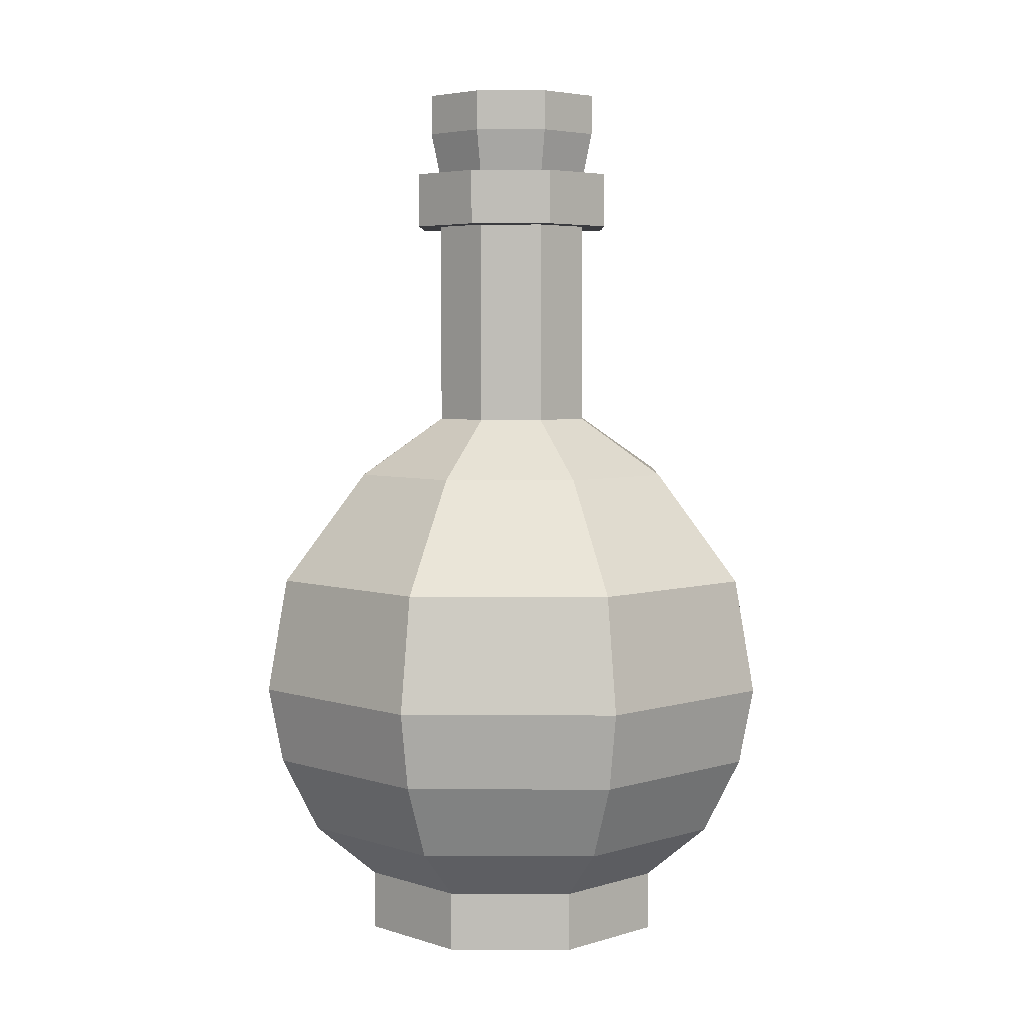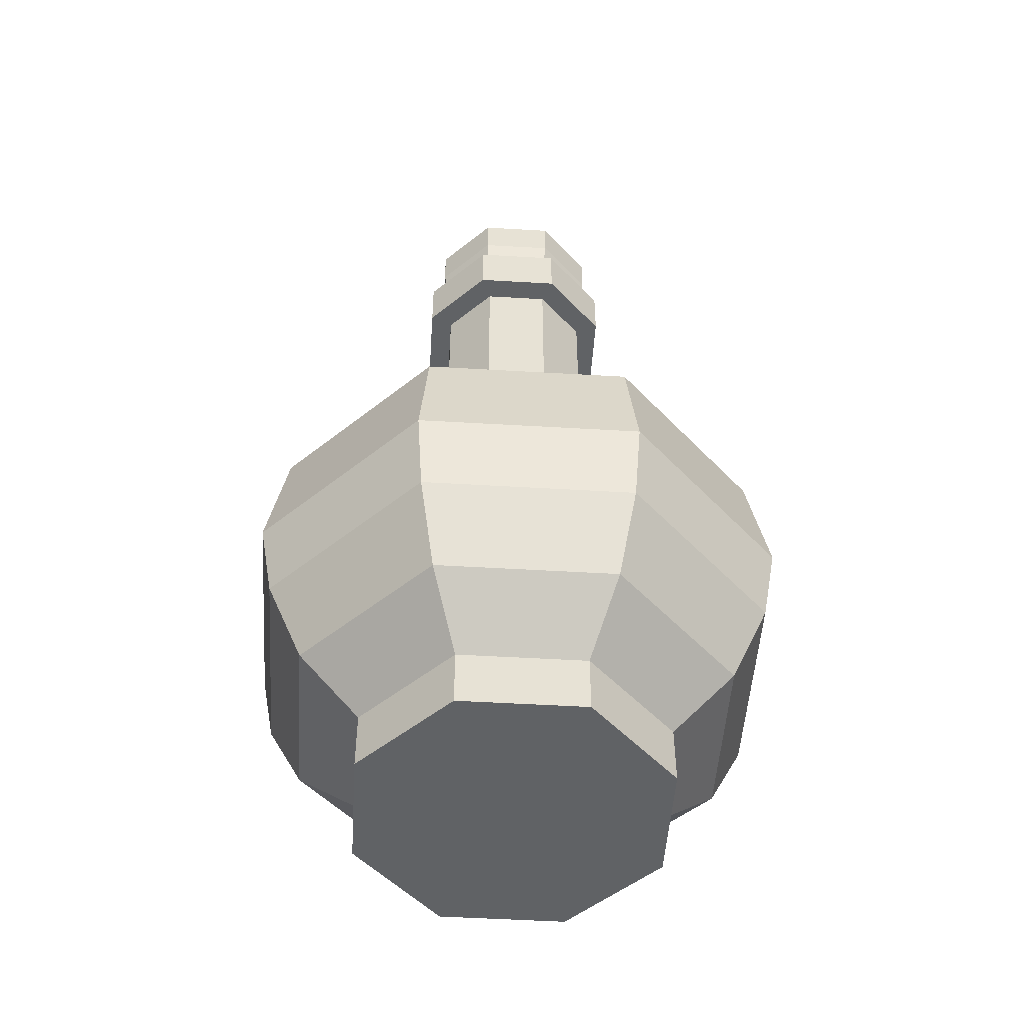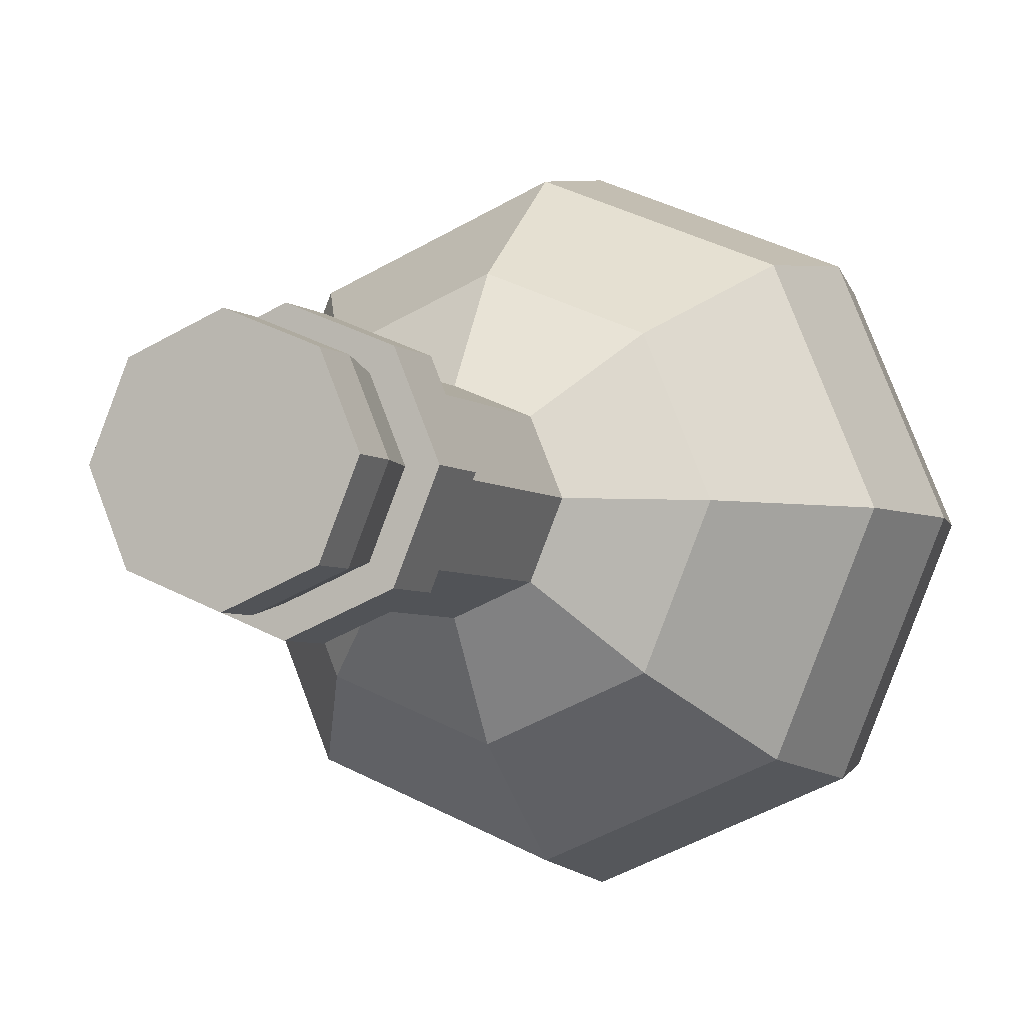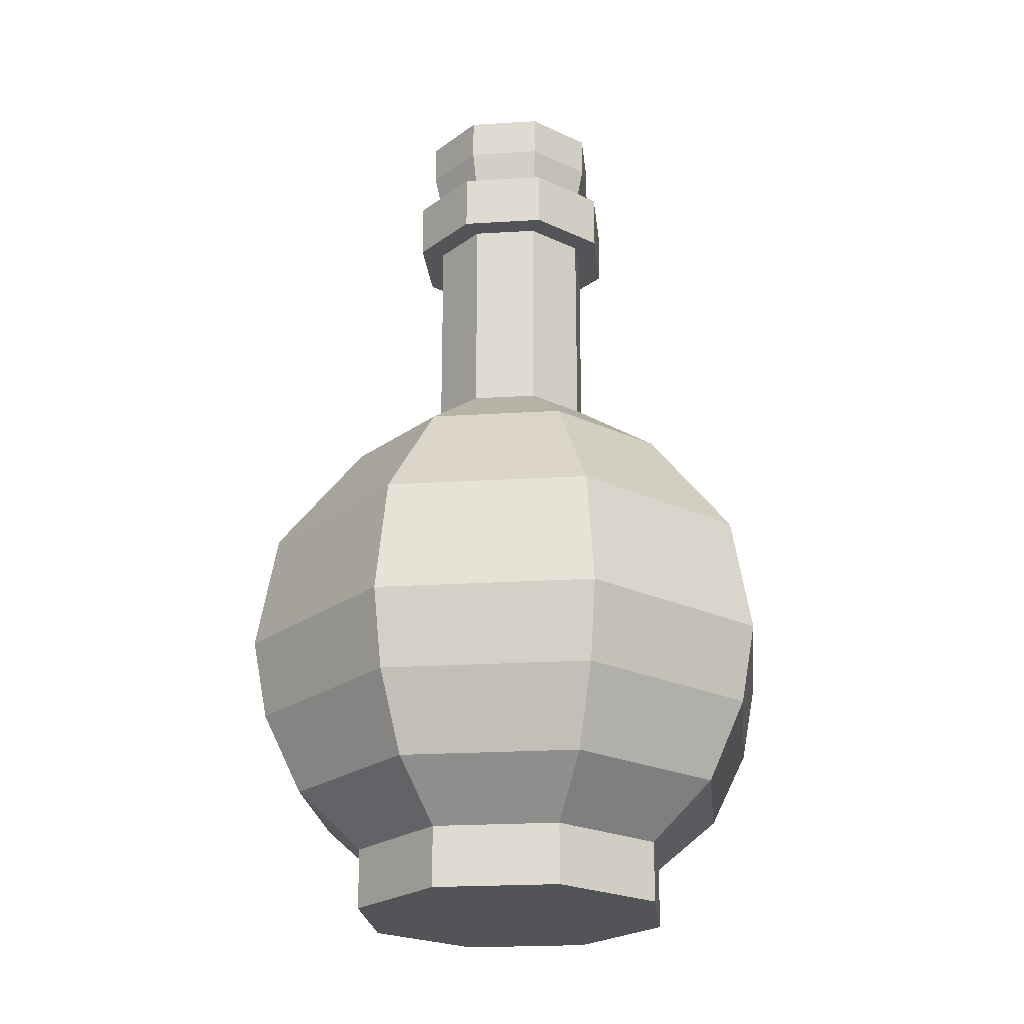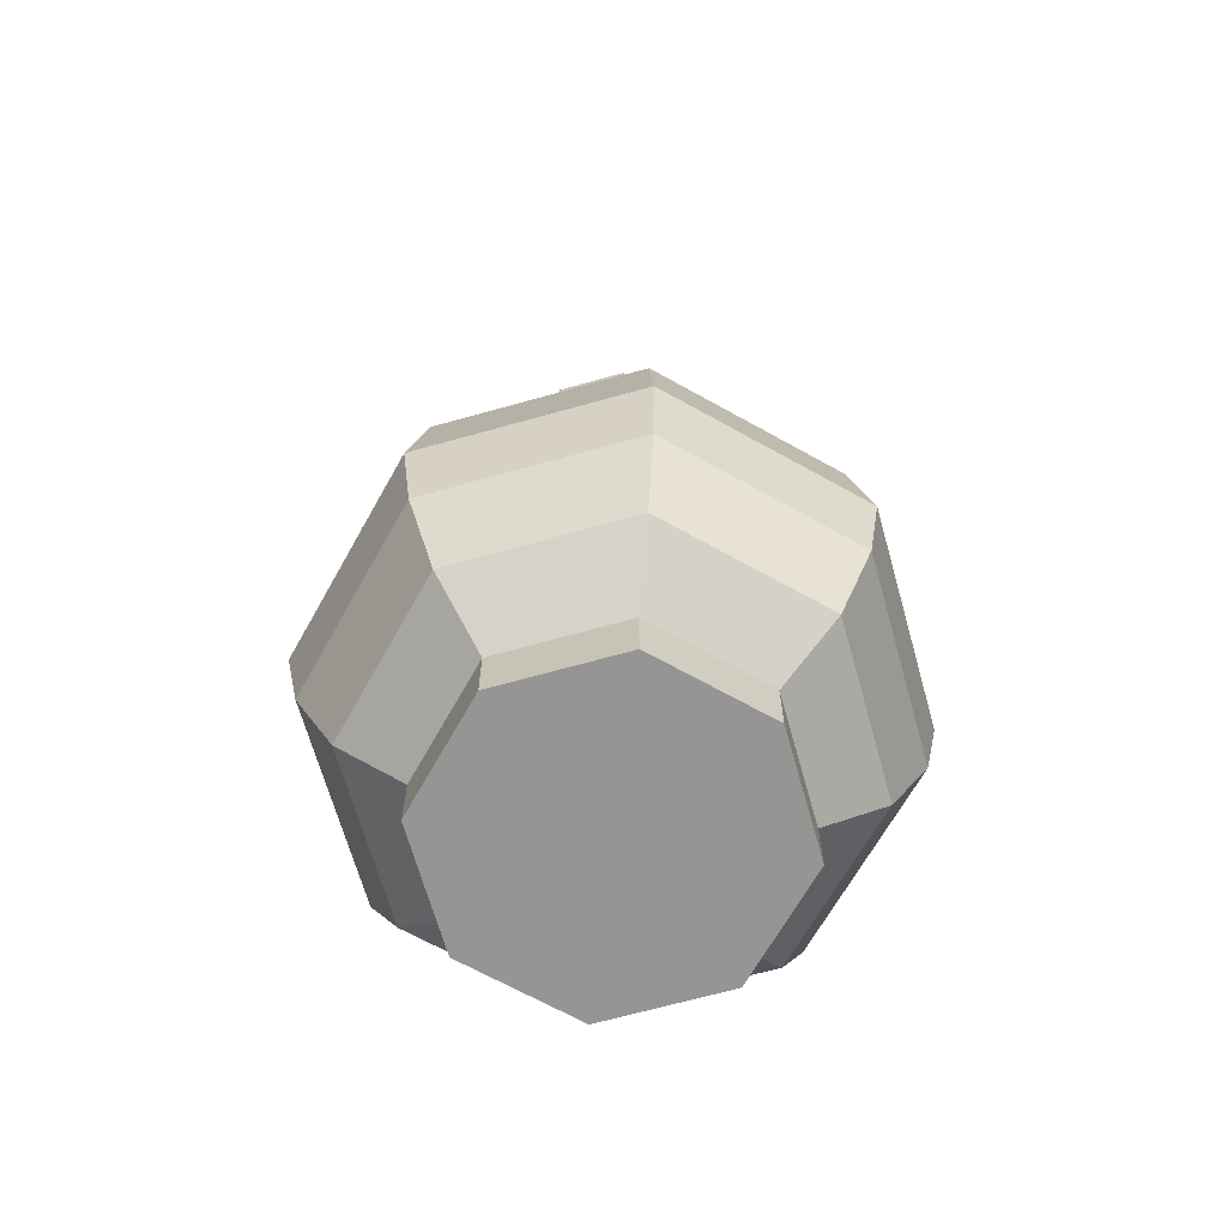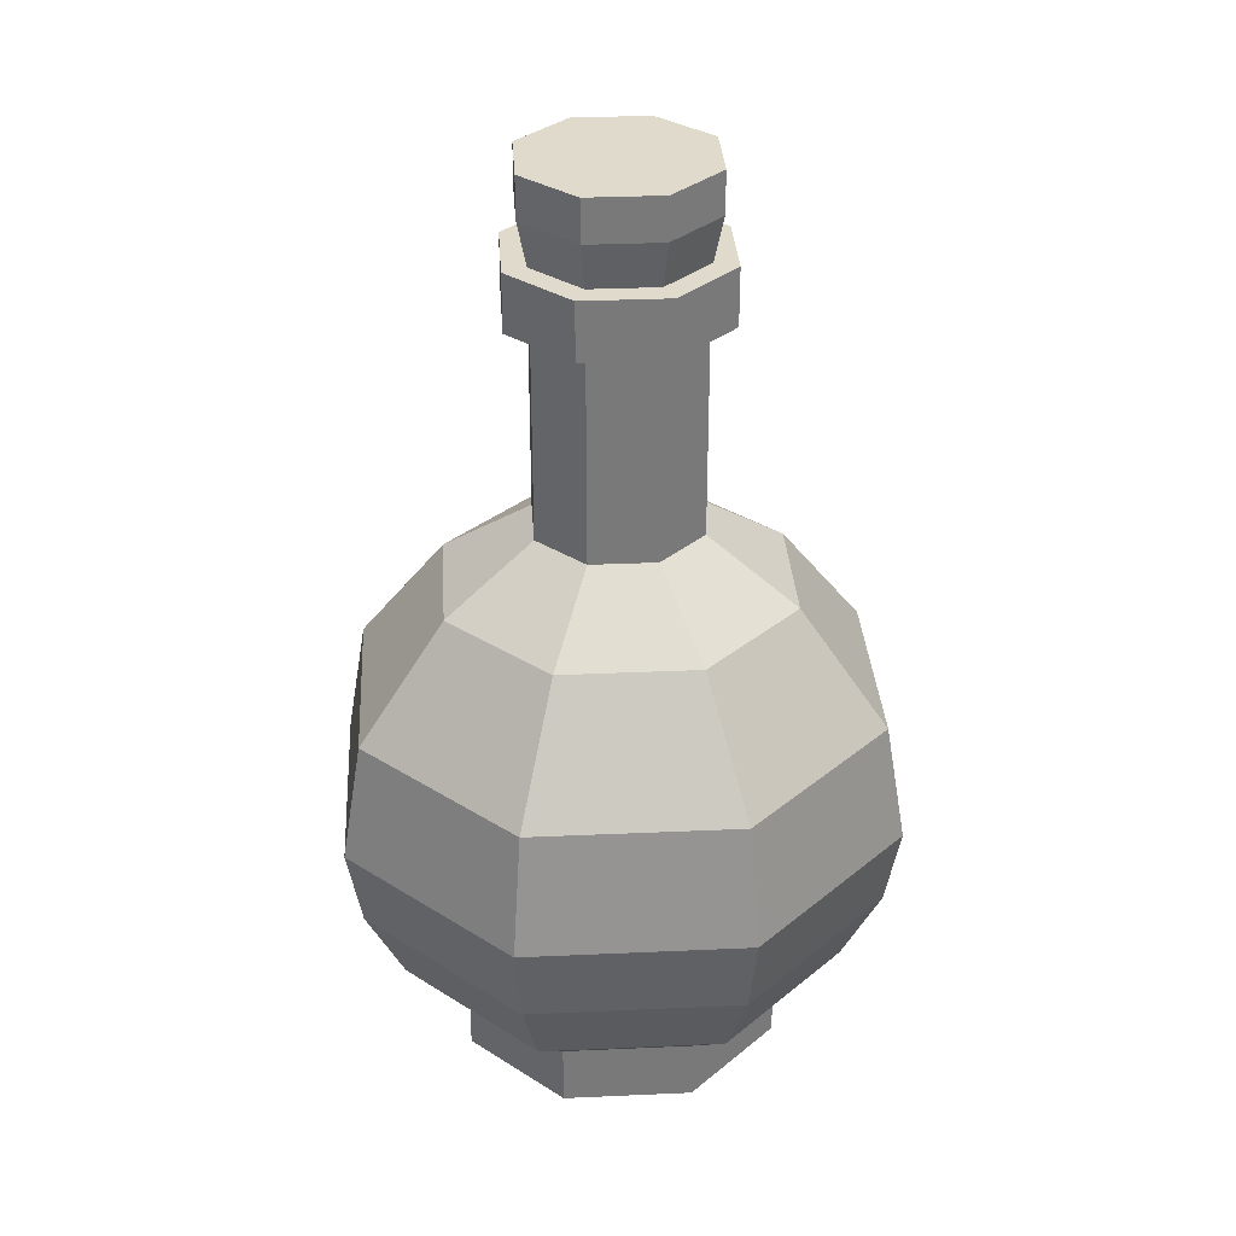
<metadata>
{"format":"obj","ext":"obj","renderer":"f3d","projection":"perspective","resolution":1024,"background":"white","views":[{"elev":4.6,"azim":23.3,"up":"+Y"},{"elev":-50.5,"azim":-26.2,"up":"+Y"},{"elev":-4.4,"azim":-157.0,"up":"+Z"},{"elev":-22.8,"azim":-61.5,"up":"+Y"},{"elev":-67.3,"azim":-96.8,"up":"+Y"},{"elev":32.5,"azim":108.9,"up":"+Y"}]}
</metadata>
<code>
o Potion_A
v 0 0.01883 -0.05872
v 0.04152 0.01883 -0.04152
v 0.05872 0.01883 0
v 0.04152 0.01883 0.04152
v -0 -0.002993 0
v -0 0.01883 0.05872
v -0.04152 0.01883 0.04152
v -0.05872 0.01883 0
v -0.04152 0.01883 -0.04152
v 0.05806 0.03886 -0.05806
v 0 0.03886 -0.08211
v 0.08211 0.03886 0
v 0.05806 0.03886 0.05806
v -0 0.03886 0.08211
v -0.05806 0.03886 0.05806
v -0.08211 0.03886 0
v -0.05806 0.03886 -0.05806
v 0.06789 0.06676 -0.06789
v 0 0.06676 -0.09602
v 0.09602 0.06676 0
v 0.06789 0.06676 0.06789
v -0 0.06676 0.09602
v -0.06789 0.06676 0.06789
v -0.09602 0.06676 -0
v -0.06789 0.06676 -0.06789
v 0.07171 0.09495 -0.07171
v 0 0.09495 -0.1014
v 0.1014 0.09495 -0
v 0.07171 0.09495 0.07171
v -0 0.09495 0.1014
v -0.07171 0.09495 0.07171
v -0.1014 0.09495 -0
v -0.07171 0.09495 -0.07171
v 0.06641 0.1371 -0.06641
v 0 0.1371 -0.09391
v 0.09391 0.1371 -0
v 0.06641 0.1371 0.06641
v -0 0.1371 0.09391
v -0.06641 0.1371 0.06641
v -0.09391 0.1371 -0
v -0.06641 0.1371 -0.06641
v 0.04408 0.1775 -0.04408
v -0 0.1775 -0.06233
v 0.06233 0.1775 -0
v 0.04408 0.1775 0.04408
v -0 0.1775 0.06233
v -0.04408 0.1775 0.04408
v -0.06233 0.1775 -0
v -0.04408 0.1775 -0.04408
v 0.02123 0.199 -0.02123
v -0 0.199 -0.03002
v 0.03002 0.199 -0
v 0.02123 0.199 0.02123
v -0 0.199 0.03002
v -0.02123 0.199 0.02123
v -0.03002 0.199 -0
v -0.02123 0.199 -0.02123
v 0.02123 0.2743 -0.02123
v -0 0.2743 -0.03002
v 0.03002 0.2743 -0
v 0.02123 0.2743 0.02123
v -0 0.2743 0.03002
v -0.02123 0.2743 0.02123
v -0.03002 0.2743 -0
v -0.02123 0.2743 -0.02123
v 0.0276 0.2743 -0.0276
v -0 0.2743 -0.03903
v 0.03903 0.2743 -0
v 0.0276 0.2743 0.0276
v -0 0.2743 0.03903
v -0.0276 0.2743 0.0276
v -0.03903 0.2743 -0
v -0.0276 0.2743 -0.0276
v 0.02155 0.2946 -0.02155
v -0 0.2946 -0.03047
v 0.03047 0.2946 -0
v 0.02155 0.2946 0.02155
v -0 0.2946 0.03047
v -0.02155 0.2946 0.02155
v -0.03047 0.2946 -0
v -0.02155 0.2946 -0.02155
v 0.0276 0.2946 -0.0276
v -0 0.2946 -0.03903
v 0.03903 0.2946 -0
v 0.0276 0.2946 0.0276
v -0 0.2946 0.03903
v -0.0276 0.2946 0.0276
v -0.03903 0.2946 -0
v -0.0276 0.2946 -0.0276
v 0.02392 0.3102 -0.02392
v -0 0.3102 -0.03383
v 0.03383 0.3102 -0
v 0.02392 0.3102 0.02392
v -0 0.3102 0.03383
v -0.02392 0.3102 0.02392
v -0.03383 0.3102 -0
v -0.02392 0.3102 -0.02392
v -0 0.3249 -0
v 0 -0.002993 -0.05872
v 0.04152 -0.002993 -0.04152
v 0.05872 -0.002993 0
v 0.04152 -0.002993 0.04152
v -0 -0.002993 0.05872
v -0.04152 -0.002993 0.04152
v -0.05872 -0.002993 0
v -0.04152 -0.002993 -0.04152
v 0.02392 0.3249 -0.02392
v -0 0.3249 -0.03383
v 0.03383 0.3249 -0
v 0.02392 0.3249 0.02392
v -0 0.3249 0.03383
v -0.02392 0.3249 0.02392
v -0.03383 0.3249 -0
v -0.02392 0.3249 -0.02392
f 99 1 2 100
f 100 2 3 101
f 101 3 4 102
f 102 4 6 103
f 103 6 7 104
f 104 7 8 105
f 7 6 14 15
f 105 8 9 106
f 106 9 1 99
f 12 10 18 20
f 1 9 17 11
f 2 1 11 10
f 4 3 12 13
f 8 7 15 16
f 6 4 13 14
f 9 8 16 17
f 3 2 10 12
f 19 25 33 27
f 17 16 24 25
f 15 14 22 23
f 13 12 20 21
f 10 11 19 18
f 11 17 25 19
f 16 15 23 24
f 14 13 21 22
f 29 28 36 37
f 24 23 31 32
f 22 21 29 30
f 20 18 26 28
f 25 24 32 33
f 23 22 30 31
f 21 20 28 29
f 18 19 27 26
f 41 40 48 49
f 26 27 35 34
f 27 33 41 35
f 32 31 39 40
f 30 29 37 38
f 28 26 34 36
f 33 32 40 41
f 31 30 38 39
f 46 45 53 54
f 39 38 46 47
f 37 36 44 45
f 34 35 43 42
f 35 41 49 43
f 40 39 47 48
f 38 37 45 46
f 36 34 42 44
f 51 57 65 59
f 44 42 50 52
f 49 48 56 57
f 47 46 54 55
f 45 44 52 53
f 42 43 51 50
f 43 49 57 51
f 48 47 55 56
f 63 62 70 71
f 56 55 63 64
f 54 53 61 62
f 52 50 58 60
f 57 56 64 65
f 55 54 62 63
f 53 52 60 61
f 50 51 59 58
f 73 72 88 89
f 61 60 68 69
f 58 59 67 66
f 59 65 73 67
f 64 63 71 72
f 62 61 69 70
f 60 58 66 68
f 65 64 72 73
f 74 75 91 90
f 71 70 86 87
f 69 68 84 85
f 66 67 83 82
f 67 73 89 83
f 72 71 87 88
f 70 69 85 86
f 68 66 82 84
f 75 74 82 83
f 74 76 84 82
f 76 77 85 84
f 77 78 86 85
f 78 79 87 86
f 79 80 88 87
f 80 81 89 88
f 81 75 83 89
f 97 96 113 114
f 75 81 97 91
f 80 79 95 96
f 78 77 93 94
f 76 74 90 92
f 81 80 96 97
f 79 78 94 95
f 77 76 92 93
f 95 94 111 112
f 93 92 109 110
f 90 91 108 107
f 91 97 114 108
f 96 95 112 113
f 94 93 110 111
f 92 90 107 109
f 5 99 100
f 5 100 101
f 5 101 102
f 5 102 103
f 5 103 104
f 5 104 105
f 5 105 106
f 5 106 99
f 98 107 108
f 98 109 107
f 98 110 109
f 98 111 110
f 98 112 111
f 98 113 112
f 98 114 113
f 98 108 114

</code>
